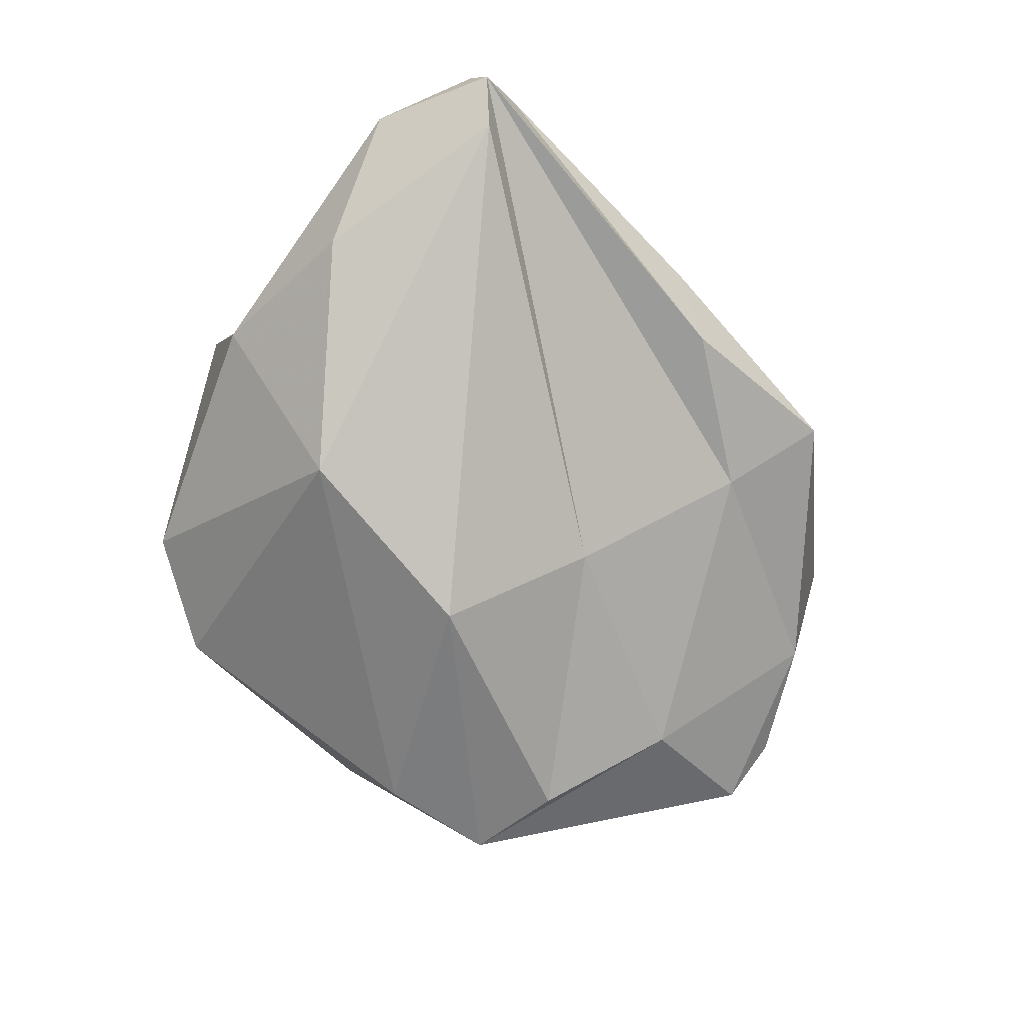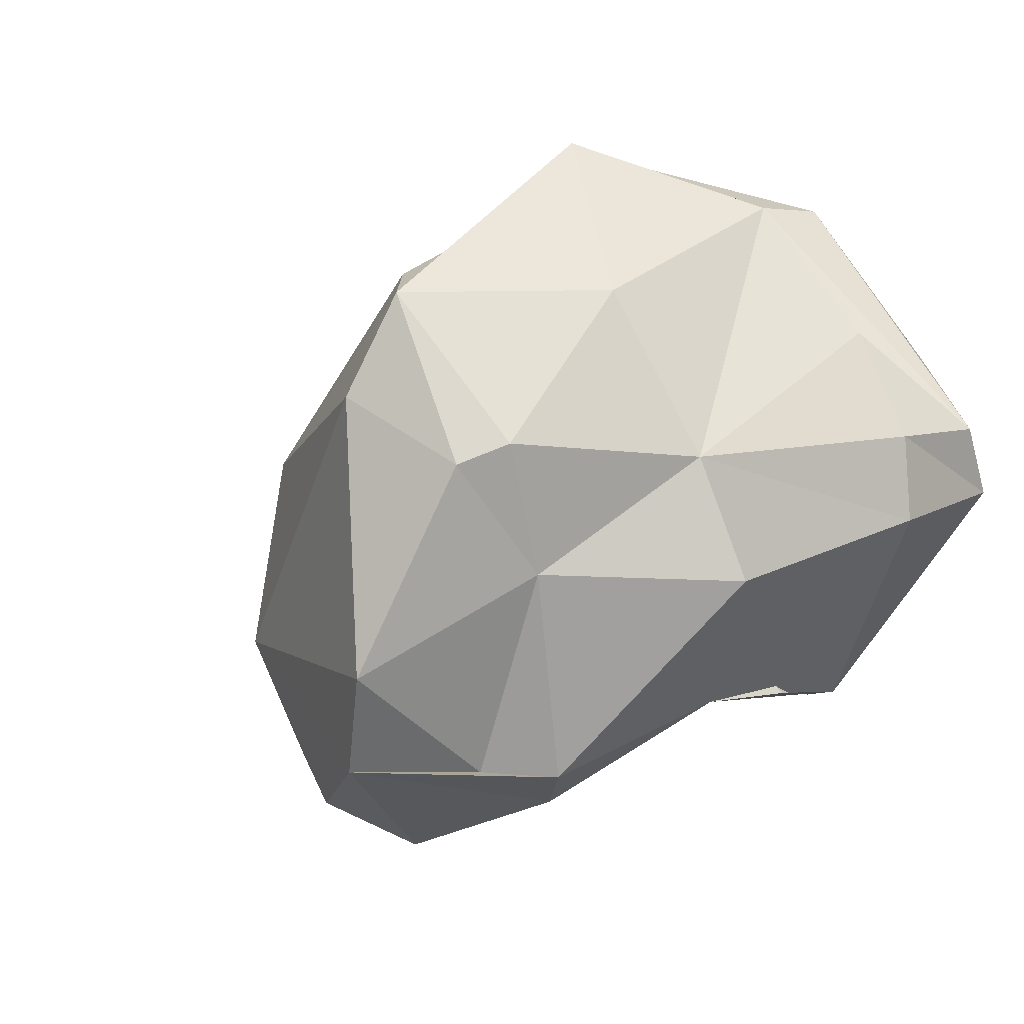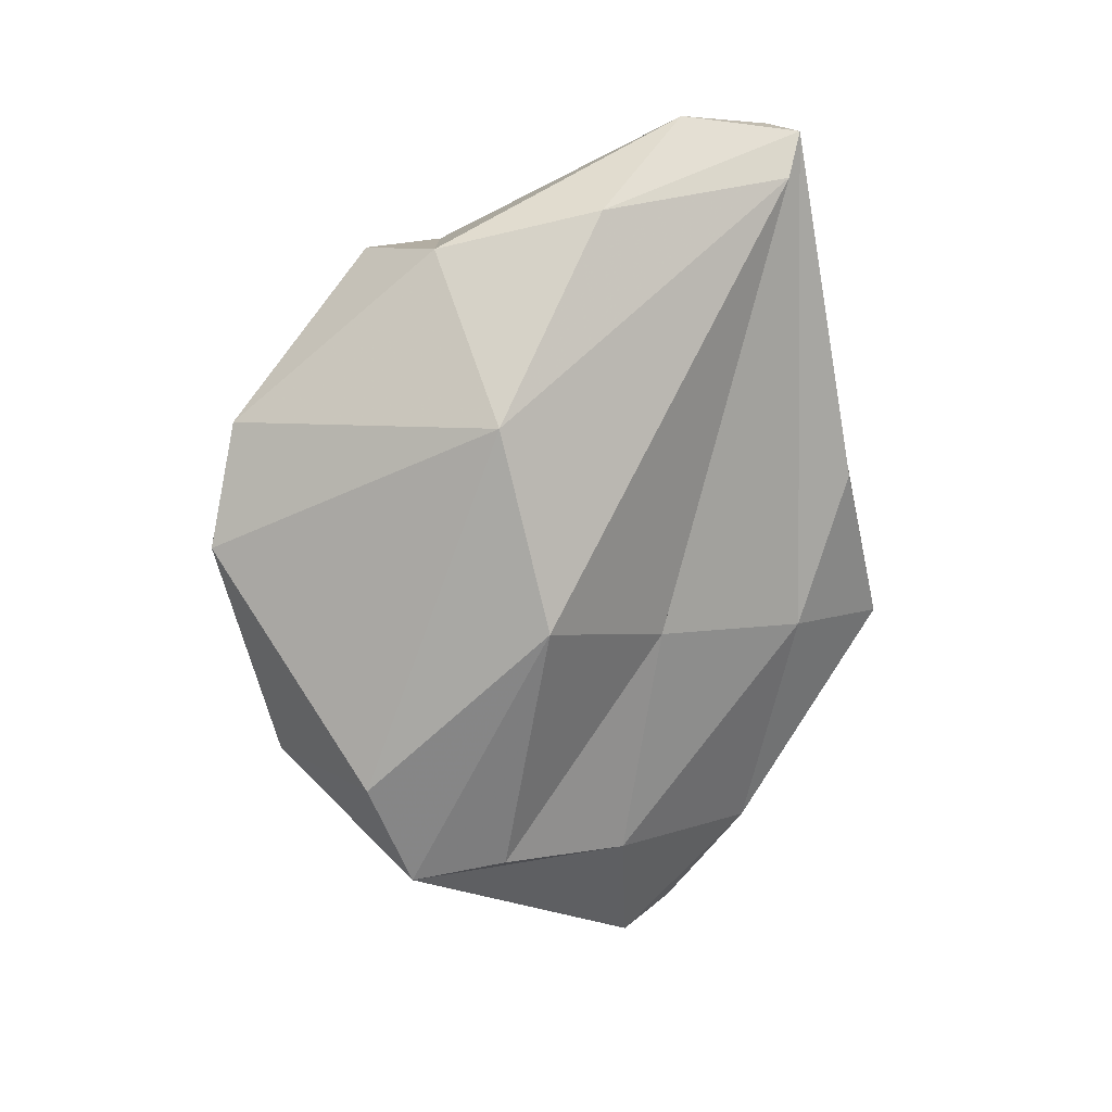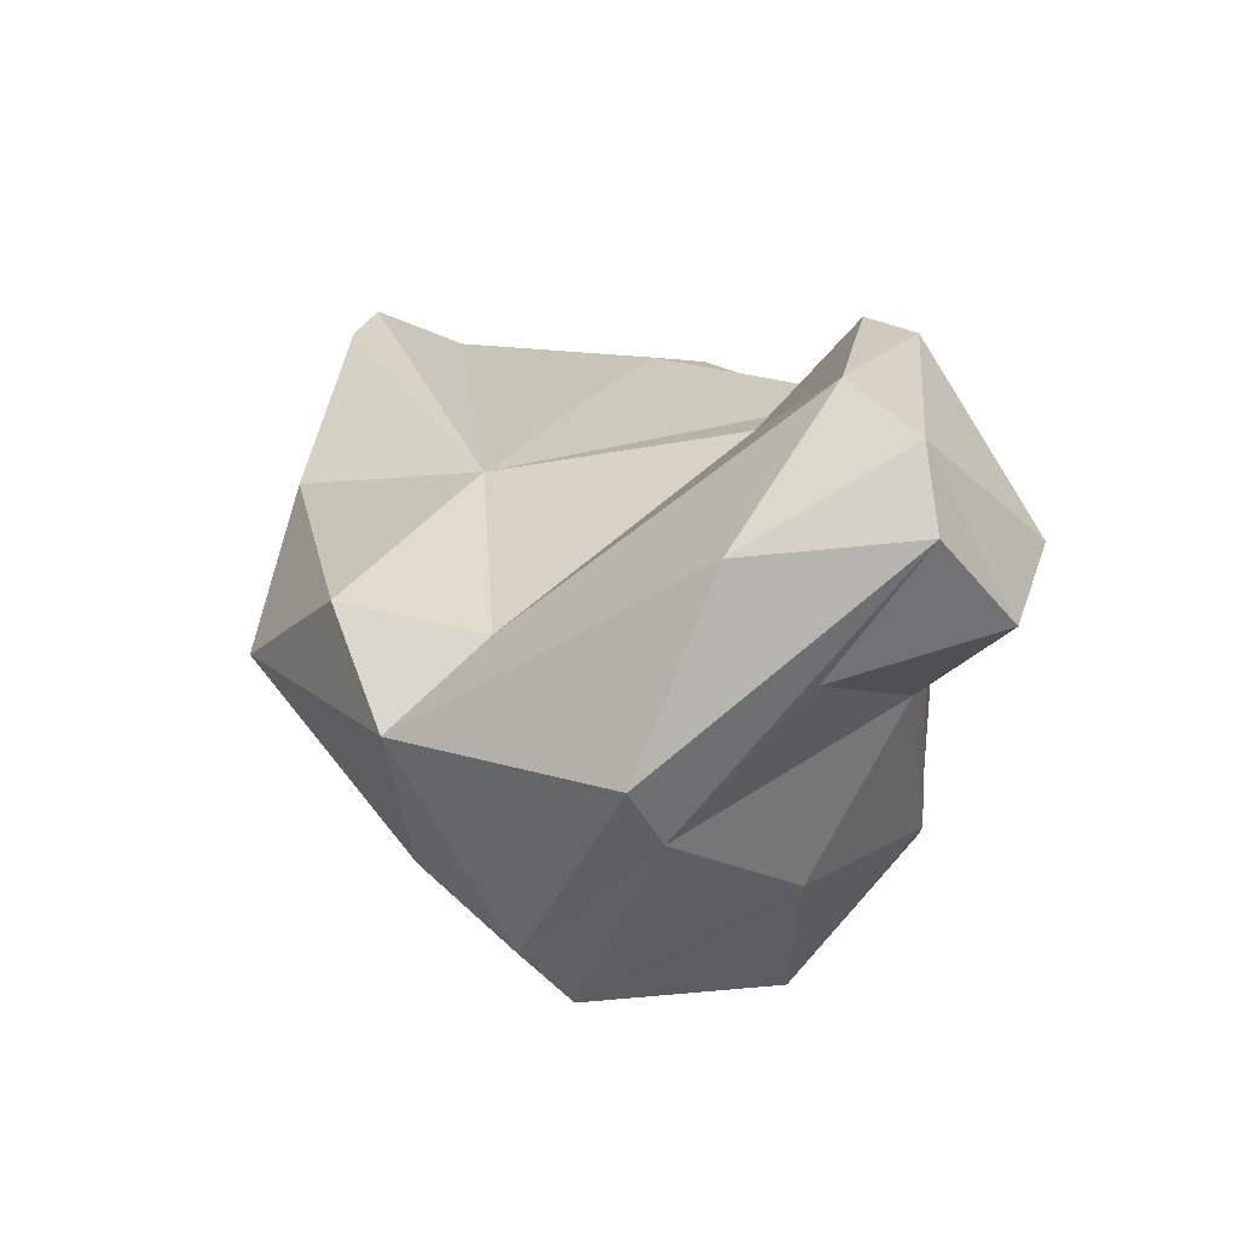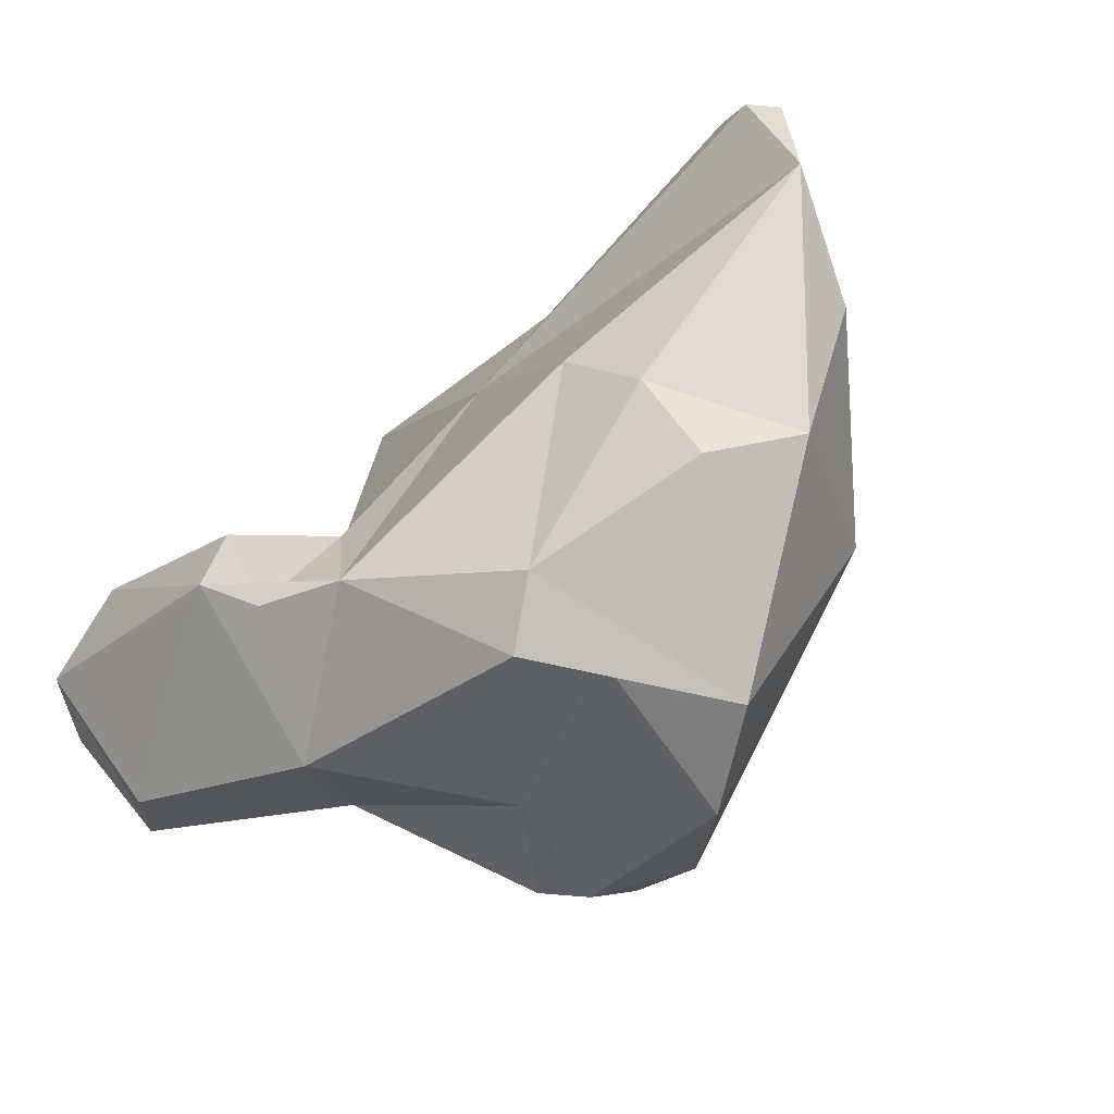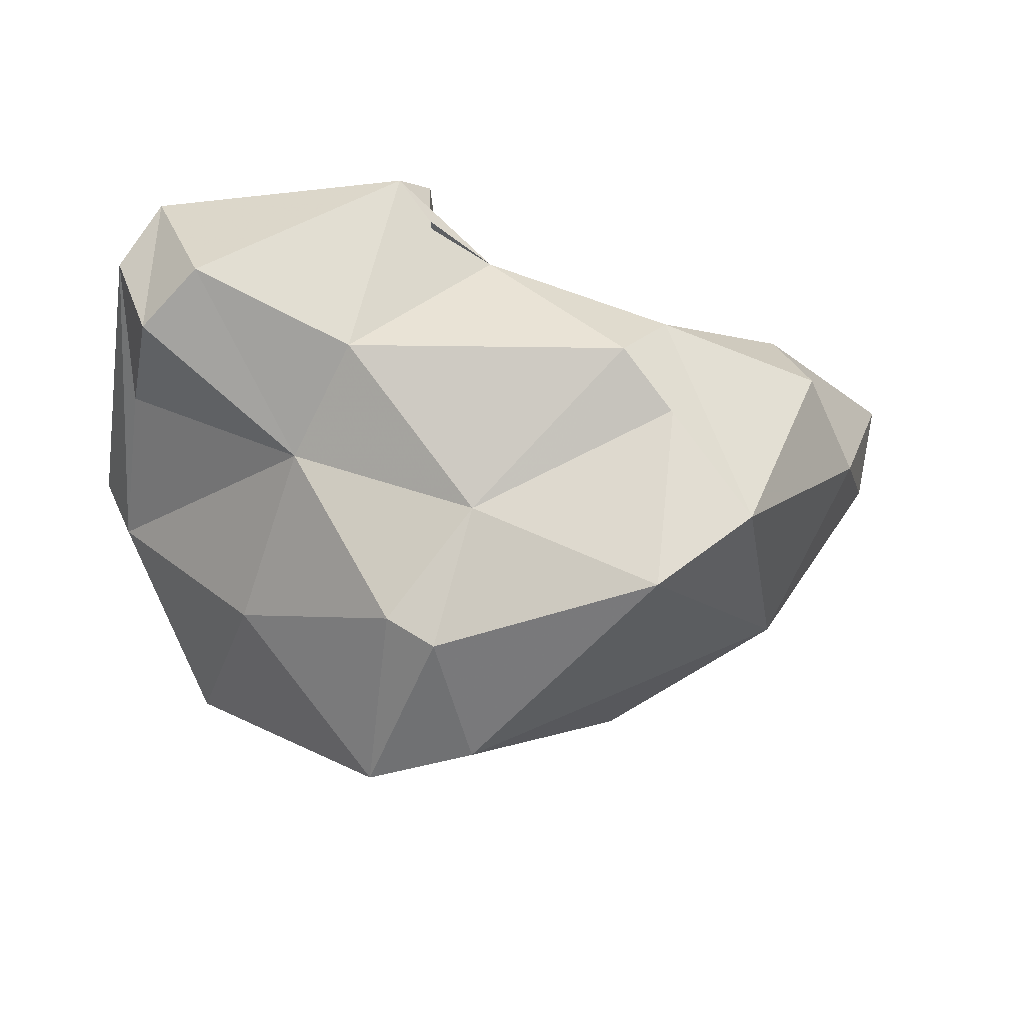
<metadata>
{"format":"obj","ext":"obj","renderer":"f3d","projection":"perspective","resolution":1024,"background":"white","views":[{"elev":-44.6,"azim":112.1,"up":"+Z"},{"elev":-55.2,"azim":-132.2,"up":"+Y"},{"elev":-48.9,"azim":78.9,"up":"+Z"},{"elev":21.4,"azim":-107.1,"up":"+Z"},{"elev":-57.9,"azim":42.9,"up":"+Y"},{"elev":-12.0,"azim":-12.5,"up":"+Z"}]}
</metadata>
<code>
v 187.7 252.3 98.62
v 187.9 260.6 92.48
v 188.5 249.5 95.6
v 188.7 259.3 90.45
v 189.1 252.2 100.9
v 188.6 255.1 94.54
v 190.1 248.1 97.3
v 188.7 257.8 98.36
v 191.9 260.9 84.23
v 192.6 253.1 101.7
v 192.2 262.5 85.91
v 192.6 253.8 86.53
v 193.8 250.2 91.51
v 197 252.6 80.78
v 194.4 265.7 92.01
v 196.8 248.3 85.67
v 197.2 249 101.3
v 195 262.3 94.36
v 196.8 259.8 83.65
v 197.6 255.6 81.47
v 198.5 250.2 101.6
v 198.3 247.7 84.7
v 195.3 247.7 94.86
v 198.2 248.5 99.74
v 197.3 266.3 95
v 203.7 260.3 96.16
v 194.9 264.7 87.74
v 199.5 247.2 89.33
v 200.2 250.6 81.43
v 199.6 253 98.05
v 202.8 264.8 89.54
v 200.4 249 98.49
v 206.1 246.5 95.94
v 204.1 259.6 86.55
v 204.2 245.2 94.61
v 206 245.4 92.62
v 209.1 253.3 97.73
v 205.1 244.5 86.47
v 208.4 244.6 88.9
v 208.5 265.1 94.73
v 202.1 268 91.7
v 211.6 252.7 86.5
v 206.4 255.4 83.29
v 207.7 265.5 91.98
v 211.9 248.1 94.7
v 214 250.1 92.08
v 216 261.7 97.41
v 211.4 250.6 96.74
v 216.3 255.1 92.35
v 217 261.2 95.01
v 217.3 260.5 97.77
v 217.9 257.4 96.18
v 217.9 261.4 96.59
g foo
f 21 10 17
f 21 17 24
f 17 10 5
f 24 17 32
f 7 17 5
f 1 3 5
f 7 5 3
f 23 17 7
f 32 17 23
f 10 21 30
f 21 24 30
f 30 24 32
f 10 8 5
f 33 37 32
f 35 33 32
f 8 1 5
f 35 32 23
f 1 6 3
f 28 36 35
f 6 13 3
f 35 23 28
f 3 13 7
f 23 7 13
f 28 23 13
f 26 32 37
f 18 30 26
f 32 26 30
f 48 37 33
f 18 8 10
f 10 30 18
f 45 48 33
f 39 45 33
f 2 1 8
f 39 33 35
f 4 1 2
f 4 6 1
f 39 35 36
f 4 13 6
f 38 39 36
f 12 13 4
f 16 28 13
f 38 36 28
f 16 13 12
f 22 28 16
f 22 38 28
f 26 25 18
f 52 26 37
f 48 52 37
f 18 25 15
f 18 15 8
f 45 46 48
f 2 8 15
f 11 2 15
f 39 46 45
f 4 2 11
f 42 46 39
f 11 9 4
f 38 42 39
f 9 12 4
f 14 12 9
f 29 38 22
f 12 14 16
f 14 22 16
f 29 22 14
f 26 40 25
f 40 41 25
f 47 40 26
f 52 51 26
f 51 47 26
f 15 25 41
f 48 46 52
f 27 15 41
f 27 41 31
f 49 52 46
f 11 15 27
f 42 49 46
f 19 27 31
f 19 31 34
f 27 9 11
f 9 27 19
f 20 19 34
f 42 29 43
f 38 29 42
f 14 9 19
f 20 14 19
f 14 20 43
f 29 14 43
f 44 41 40
f 40 47 44
f 31 41 44
f 53 47 51
f 53 51 52
f 53 44 47
f 49 53 52
f 50 53 49
f 31 44 53
f 34 31 53
f 34 53 50
f 43 34 50
f 42 50 49
f 42 43 50
f 20 34 43
g

</code>
